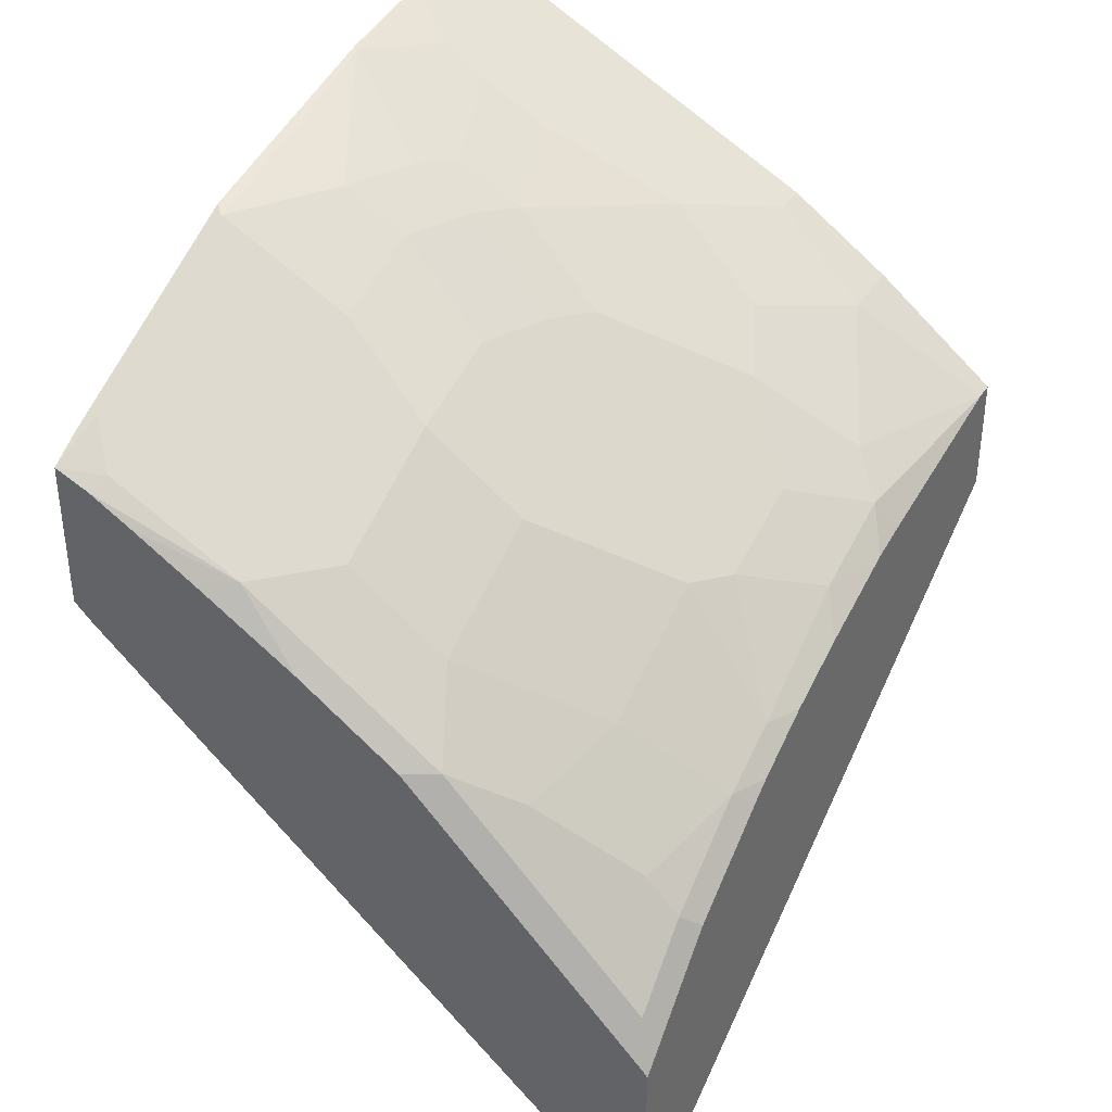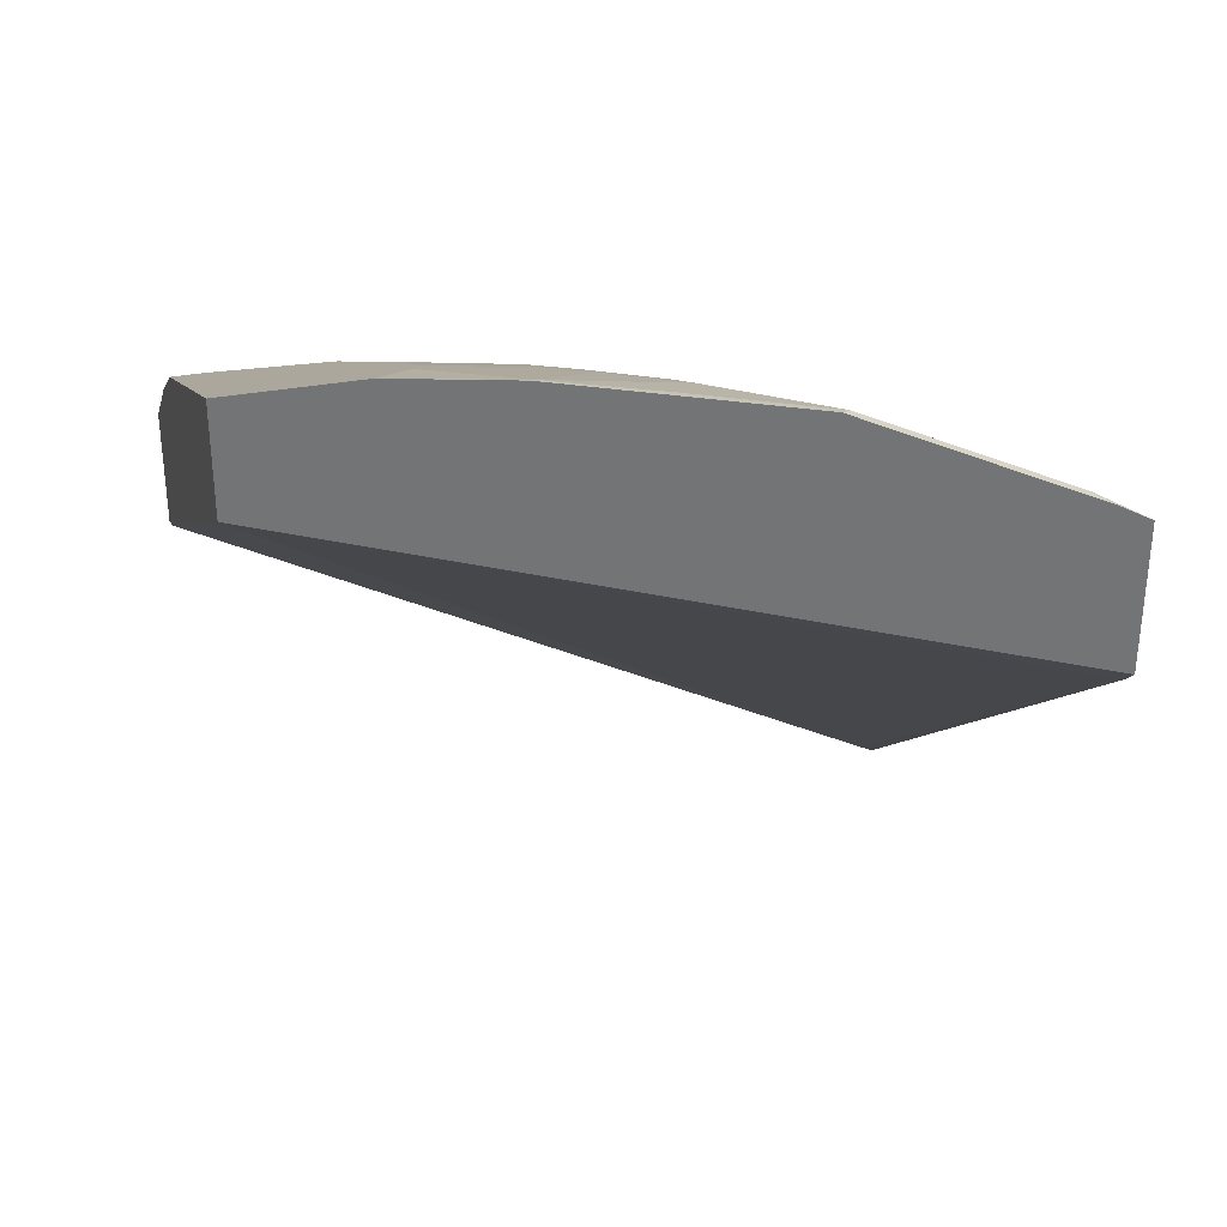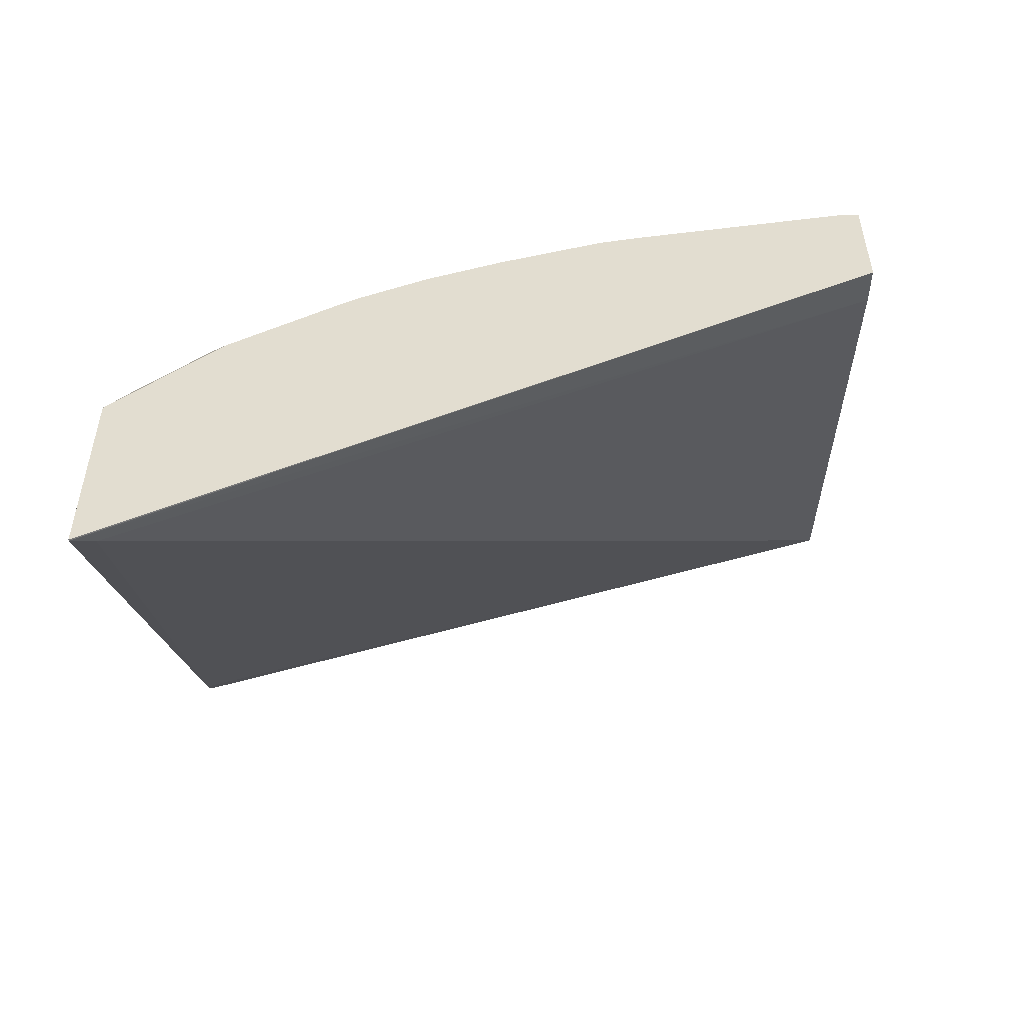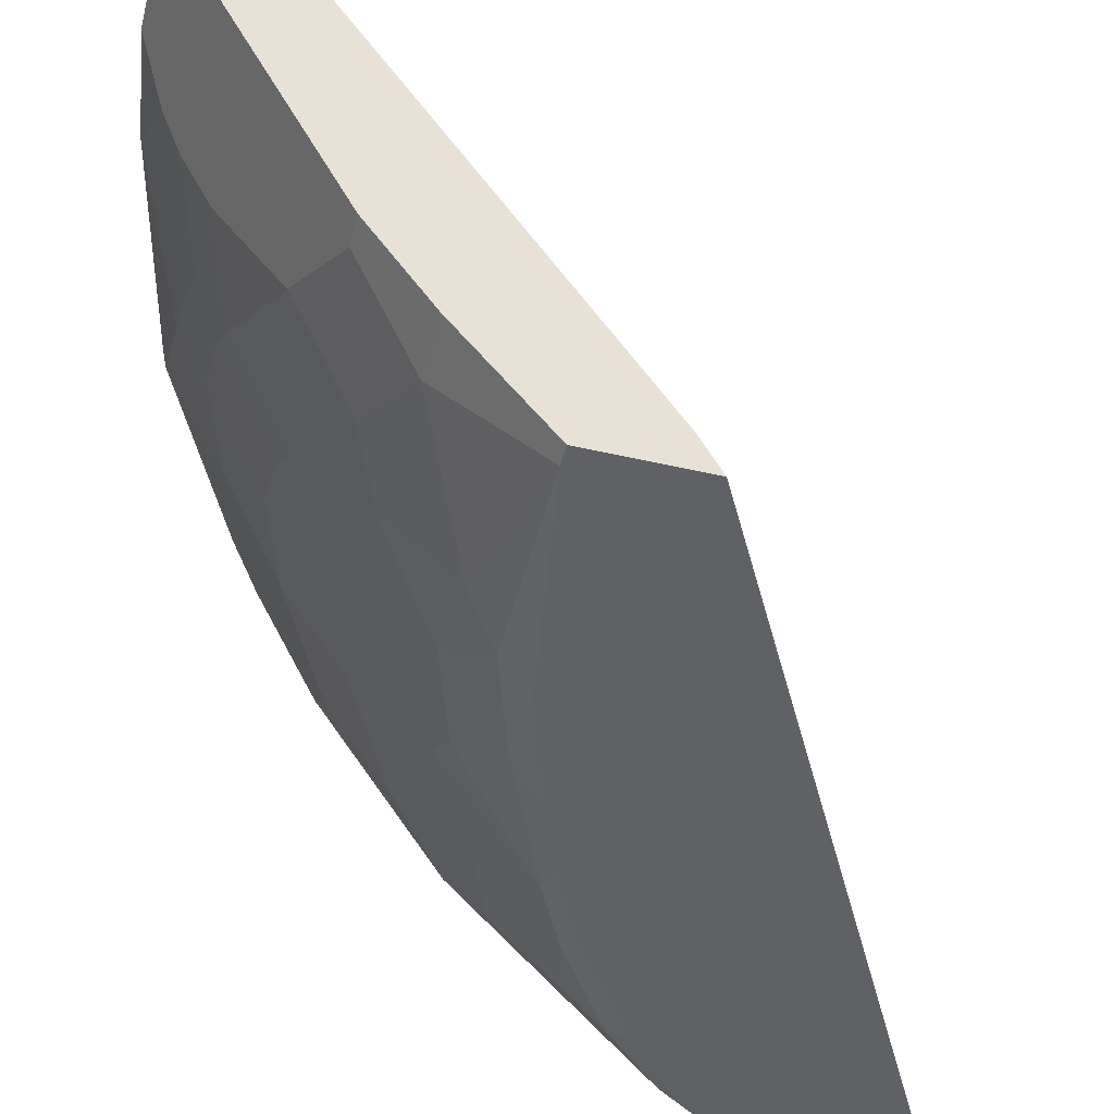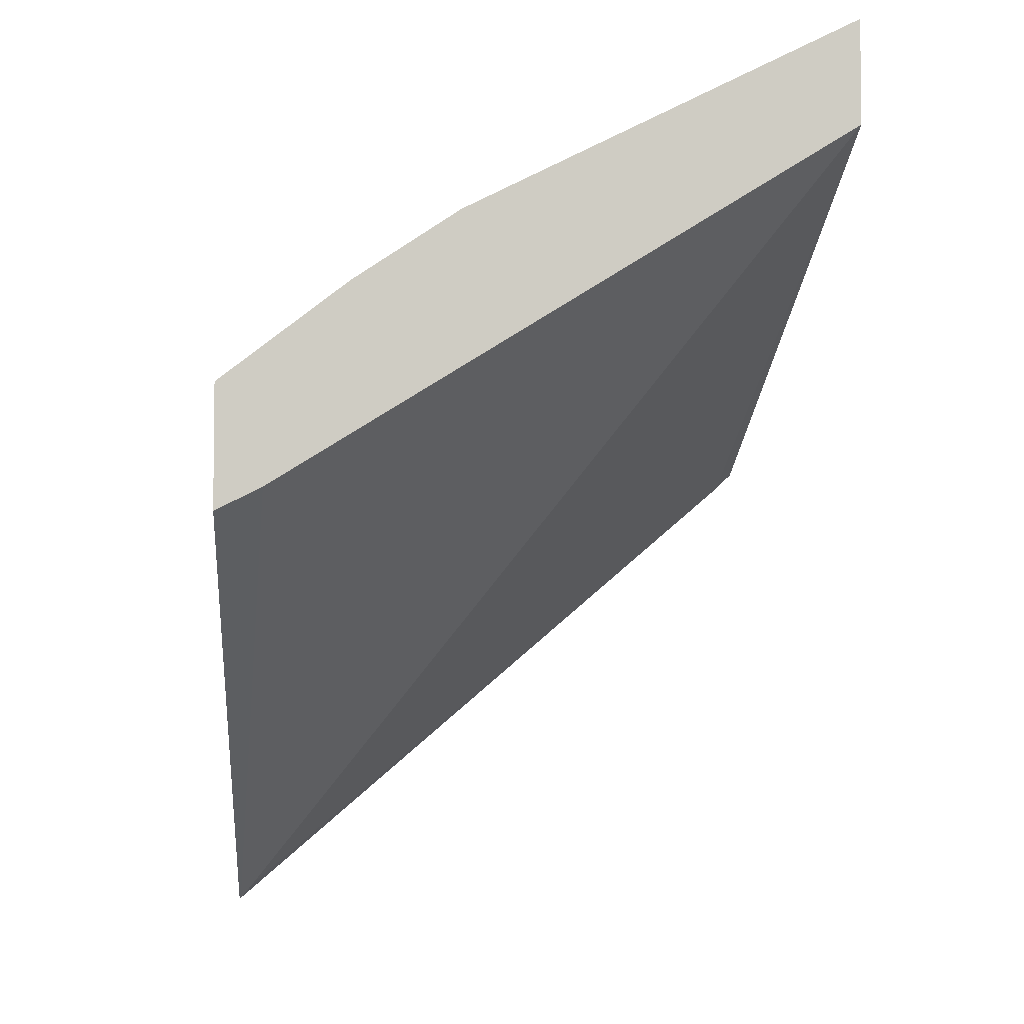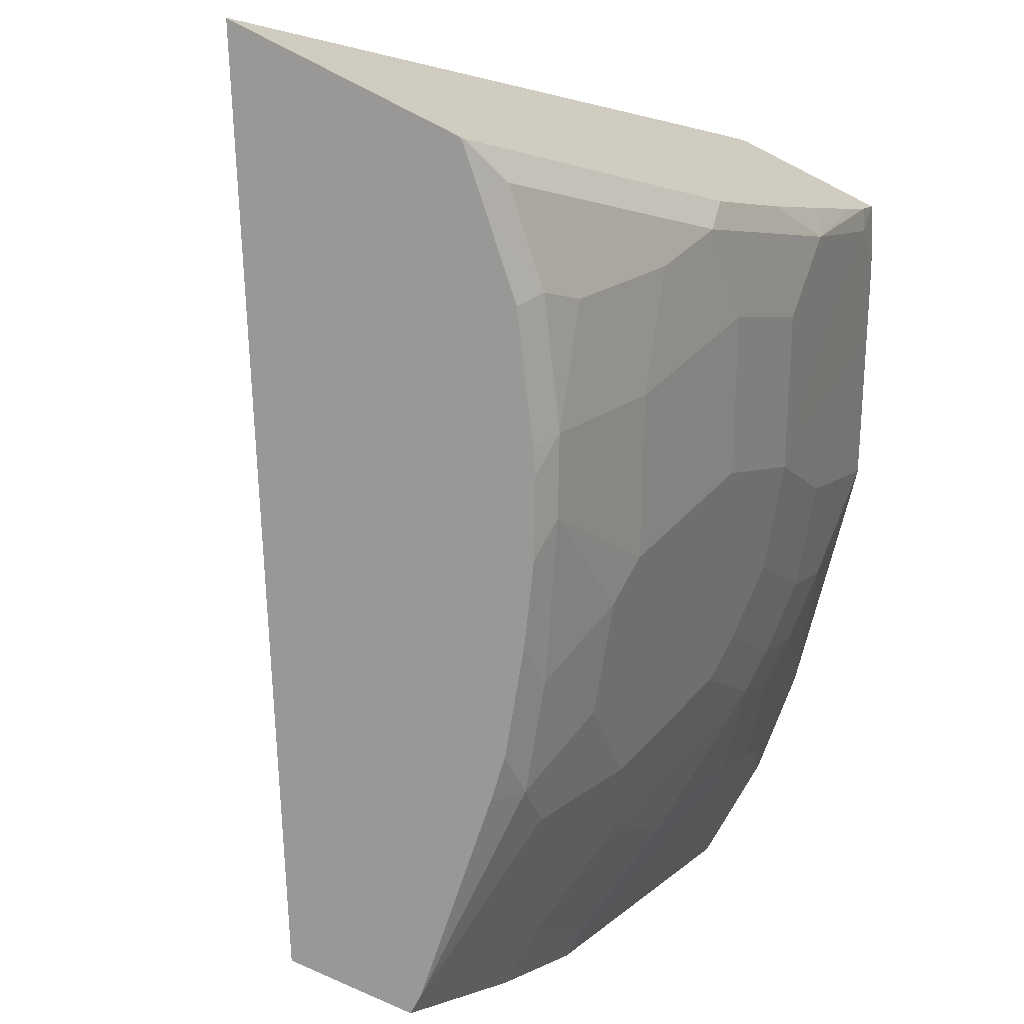
<metadata>
{"format":"obj","ext":"obj","renderer":"f3d","projection":"perspective","resolution":1024,"background":"white","views":[{"elev":37.1,"azim":-60.6,"up":"+Z"},{"elev":34.2,"azim":166.1,"up":"+Z"},{"elev":-54.2,"azim":2.0,"up":"+Z"},{"elev":-48.1,"azim":75.5,"up":"+Y"},{"elev":-4.7,"azim":85.5,"up":"+Z"},{"elev":-68.7,"azim":-117.4,"up":"+Y"}]}
</metadata>
<code>
v -0.3911 -0.05688 0.5967
v -0.3911 -0.0749 0.5892
v -0.3813 -0.07984 0.5941
v -0.3636 -0.06209 0.6119
v -0.3739 -0.05688 0.6067
v -0.3911 -0.05688 0.5183
v -0.3911 -0.09756 0.5764
v -0.3813 -0.1508 0.5586
v -0.2926 -0.1685 0.5941
v -0.3281 -0.06209 0.6296
v -0.3636 -0.1685 0.5586
v -0.3584 -0.05688 0.6145
v -0.3911 -0.06604 0.5094
v -0.006952 -0.05688 0.6544
v -0.3911 -0.1311 0.5567
v -0.3911 -0.1862 0.5232
v -0.3813 -0.204 0.5232
v -0.2749 -0.1862 0.5941
v -0.2571 -0.06209 0.6651
v -0.2926 -0.09756 0.6296
v -0.2675 -0.05688 0.6599
v -0.3458 -0.1862 0.5586
v -0.3636 -0.2217 0.5232
v -0.3813 -0.3636 0.2572
v -0.3911 -0.3714 0.2474
v -0.006952 -0.05688 0.7076
v -0.006952 -0.3488 0.473
v -0.3911 -0.2394 0.4877
v -0.3813 -0.2572 0.4877
v -0.1862 -0.3104 0.5409
v -0.2394 -0.204 0.5941
v -0.201 -0.201 0.6089
v -0.2217 -0.1862 0.6119
v -0.204 -0.133 0.6473
v -0.2571 -0.133 0.6296
v -0.3103 -0.2394 0.5409
v -0.2749 -0.2394 0.5586
v -0.2571 -0.2749 0.5409
v -0.2394 -0.3104 0.5232
v -0.204 -0.09756 0.6651
v -0.1862 -0.06209 0.6828
v -0.2519 -0.05688 0.6677
v -0.3458 -0.2394 0.5232
v -0.006952 -0.3722 0.4613
v -0.3911 -0.3722 0.2474
v -0.006952 -0.3585 0.4681
v -0.06912 -0.05688 0.7076
v -0.006952 -0.0887 0.6917
v -0.3911 -0.2572 0.47
v -0.3636 -0.2926 0.47
v -0.3813 -0.3104 0.4346
v -0.1656 -0.3252 0.538
v -0.1449 -0.2867 0.5705
v -0.1656 -0.2187 0.6089
v -0.1862 -0.204 0.6119
v -0.1685 -0.1508 0.6473
v -0.3103 -0.3104 0.4877
v -0.2571 -0.3636 0.47
v -0.2187 -0.3252 0.5202
v -0.1685 -0.1153 0.6651
v -0.1301 -0.05913 0.6976
v -0.1305 -0.05688 0.698
v -0.1873 -0.05688 0.6838
v -0.006952 -0.3722 0.5233
v -0.3911 -0.3722 0.3537
v -0.1278 -0.05688 0.6987
v -0.08872 -0.0887 0.6917
v -0.006952 -0.1134 0.6793
v -0.3911 -0.2848 0.4424
v -0.3636 -0.3281 0.4346
v -0.3458 -0.3458 0.4346
v -0.2926 -0.3636 0.4523
v -0.3813 -0.3636 0.3814
v -0.1478 -0.3074 0.5557
v -0.1833 -0.3606 0.5025
v -0.1301 -0.3606 0.5202
v -0.1301 -0.2897 0.5734
v -0.1478 -0.1656 0.6444
v -0.09462 -0.2719 0.5912
v -0.2377 -0.3722 0.4683
v -0.1996 -0.3722 0.4834
v -0.1478 -0.1301 0.6621
v -0.006952 -0.3074 0.5734
v -0.01748 -0.3722 0.5233
v -0.3904 -0.3722 0.355
v -0.3911 -0.3714 0.3557
v -0.09462 -0.1123 0.6798
v -0.09462 -0.1478 0.6621
v -0.07096 -0.1951 0.6385
v -0.006952 -0.1951 0.6385
v -0.3911 -0.338 0.3892
v -0.3458 -0.3636 0.4168
v -0.284 -0.3722 0.4437
v -0.2732 -0.3722 0.4506
v -0.3911 -0.3636 0.3636
v -0.3727 -0.3722 0.3727
v -0.1123 -0.3429 0.538
v -0.1465 -0.3722 0.5012
v -0.1239 -0.3722 0.5056
v -0.07687 -0.2187 0.6266
v -0.07687 -0.3252 0.5557
v -0.0414 -0.3074 0.5734
v -0.02365 -0.2542 0.6089
v -0.006952 -0.2542 0.6089
v -0.006952 -0.2521 0.61
v -0.3372 -0.3722 0.4082
f 51 91 73
f 51 69 91
f 50 72 57
f 103 104 105
f 47 61 67
f 50 51 70
f 49 69 51
f 48 67 68
f 50 70 71
f 51 73 70
f 53 77 54
f 52 59 75
f 52 75 76
f 52 76 97
f 52 97 74
f 53 74 77
f 54 78 55
f 54 77 79
f 54 79 78
f 55 78 56
f 47 66 61
f 56 78 82
f 52 74 53
f 44 65 45
f 41 61 62
f 44 96 85
f 56 82 60
f 34 40 35
f 36 38 37
f 36 43 57
f 36 57 39
f 36 39 38
f 39 57 58
f 39 58 59
f 40 60 61
f 40 61 41
f 44 85 65
f 41 62 63
f 43 50 57
f 44 64 84
f 44 84 99
f 44 99 98
f 44 98 81
f 44 81 80
f 44 80 94
f 44 94 93
f 44 93 106
f 44 106 96
f 41 63 42
f 57 72 58
f 77 97 101
f 58 81 75
f 75 98 76
f 76 98 99
f 76 99 84
f 76 84 97
f 77 101 79
f 78 100 88
f 78 88 82
f 78 79 100
f 79 101 102
f 79 102 103
f 75 81 98
f 79 103 100
f 83 104 103
f 83 103 102
f 84 102 101
f 84 101 97
f 88 100 89
f 89 100 103
f 89 103 105
f 89 105 90
f 92 96 106
f 34 60 40
f 82 88 87
f 74 97 77
f 73 96 92
f 73 85 96
f 58 75 59
f 58 72 80
f 60 82 61
f 61 66 62
f 61 82 67
f 64 83 102
f 64 102 84
f 65 85 86
f 67 87 88
f 67 88 89
f 67 89 68
f 67 82 87
f 68 89 90
f 70 73 71
f 71 73 92
f 71 92 72
f 72 92 106
f 72 106 93
f 72 93 94
f 72 94 80
f 73 91 95
f 73 95 86
f 73 86 85
f 58 80 81
f 34 56 60
f 50 71 72
f 33 55 56
f 2 7 8
f 2 8 3
f 3 9 10
f 3 10 4
f 3 8 11
f 3 11 9
f 4 10 12
f 4 12 5
f 6 14 13
f 7 15 8
f 1 7 2
f 8 15 16
f 8 17 11
f 9 11 22
f 9 22 18
f 9 18 35
f 9 35 19
f 9 19 20
f 9 20 10
f 10 20 19
f 10 19 21
f 10 21 12
f 8 16 17
f 1 15 7
f 1 16 15
f 1 28 16
f 33 56 34
f 1 2 3
f 1 3 4
f 1 4 5
f 1 5 12
f 1 12 21
f 1 21 42
f 1 42 63
f 1 63 62
f 1 62 66
f 1 66 47
f 1 47 26
f 1 26 14
f 1 14 6
f 1 6 13
f 1 13 25
f 1 25 45
f 1 65 86
f 1 86 95
f 1 95 91
f 1 91 69
f 1 69 49
f 1 49 28
f 11 17 29
f 11 29 23
f 1 45 65
f 11 43 22
f 19 40 41
f 19 41 42
f 19 42 21
f 23 29 43
f 24 27 25
f 25 44 45
f 25 27 46
f 25 46 44
f 26 47 67
f 26 67 48
f 19 35 40
f 28 49 29
f 29 51 50
f 30 52 53
f 30 53 31
f 30 39 59
f 30 59 52
f 31 53 54
f 31 54 32
f 32 54 55
f 32 55 33
f 11 23 43
f 29 50 43
f 18 39 30
f 29 49 51
f 18 37 38
f 13 24 25
f 18 38 39
f 13 14 24
f 14 26 48
f 14 48 68
f 14 68 90
f 14 90 105
f 14 104 83
f 14 83 64
f 14 64 44
f 14 44 46
f 14 46 27
f 14 105 104
f 16 28 29
f 18 43 36
f 18 36 37
f 14 27 24
f 18 22 43
f 18 34 35
f 18 32 33
f 18 33 34
f 18 31 32
f 18 30 31
f 16 29 17

</code>
